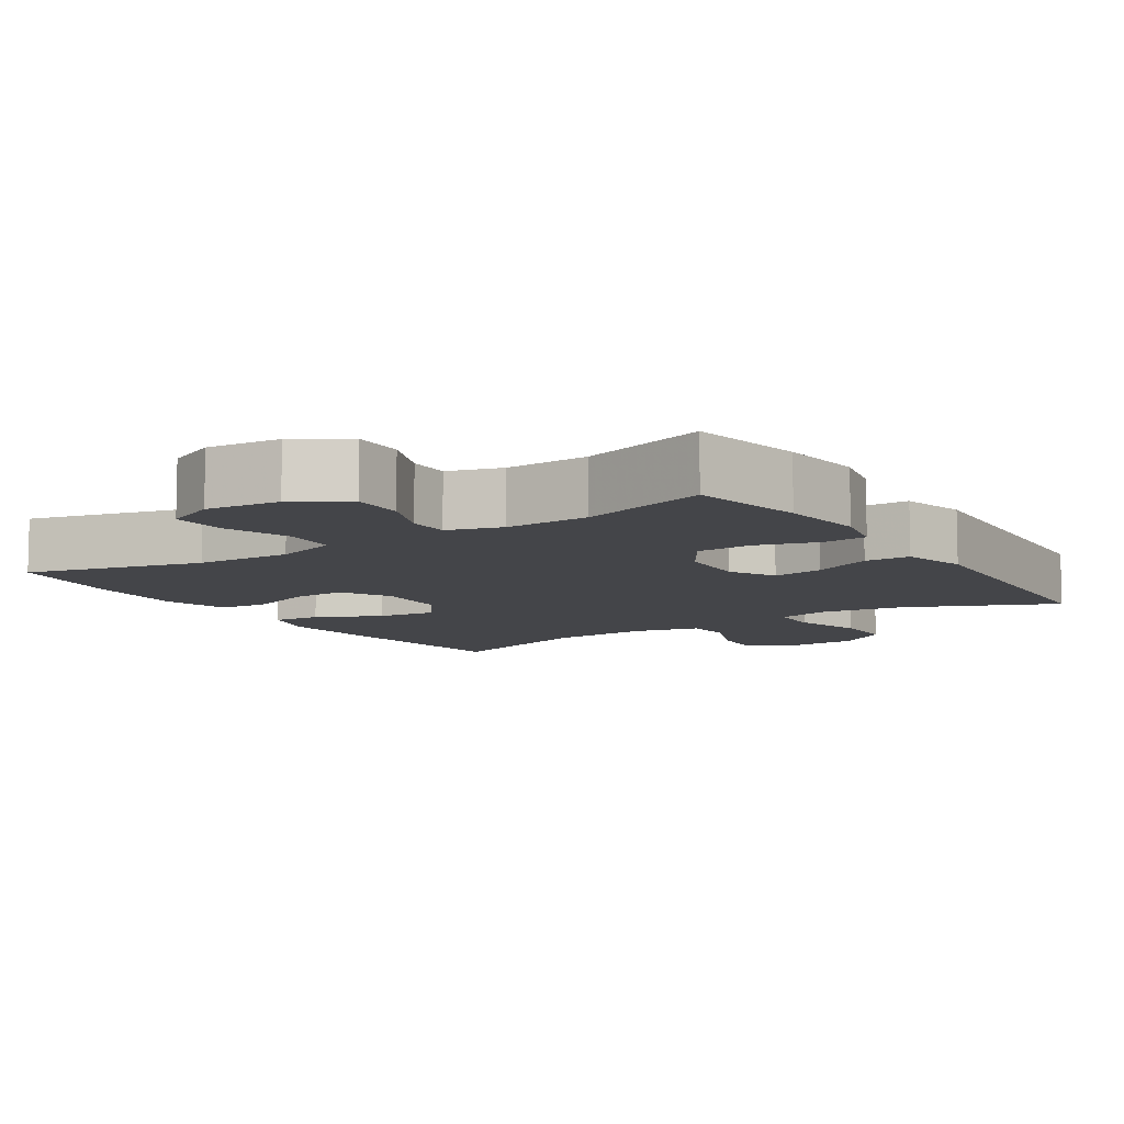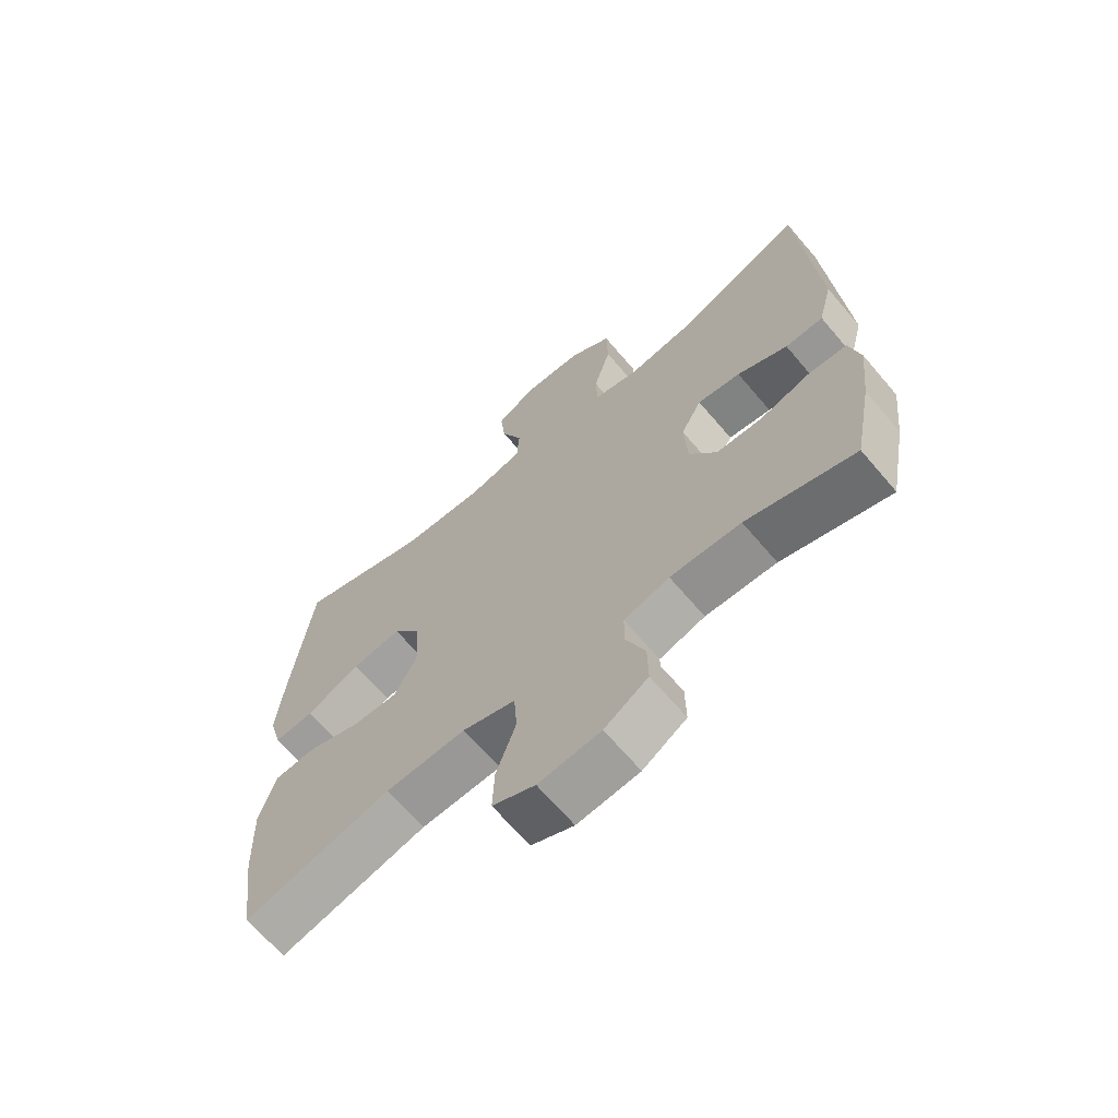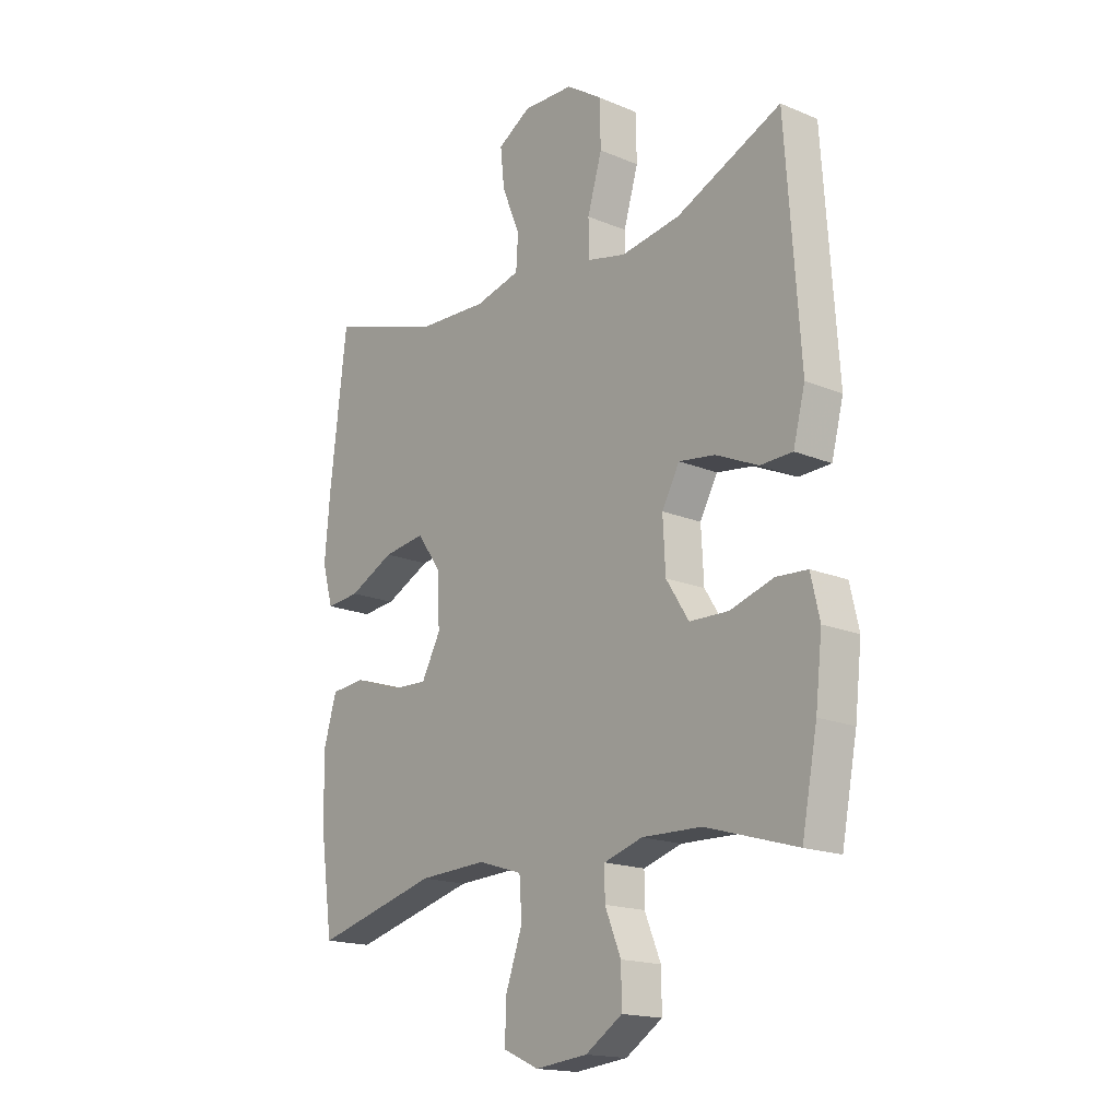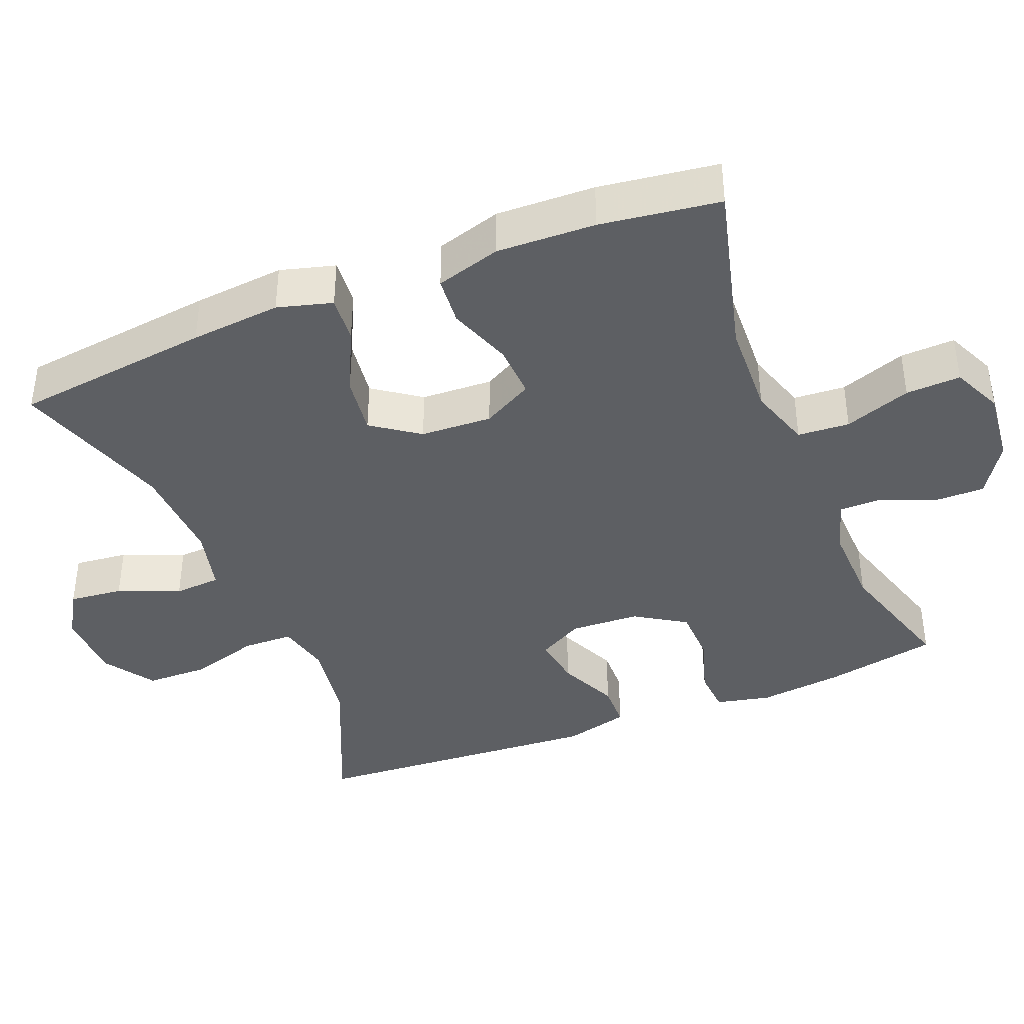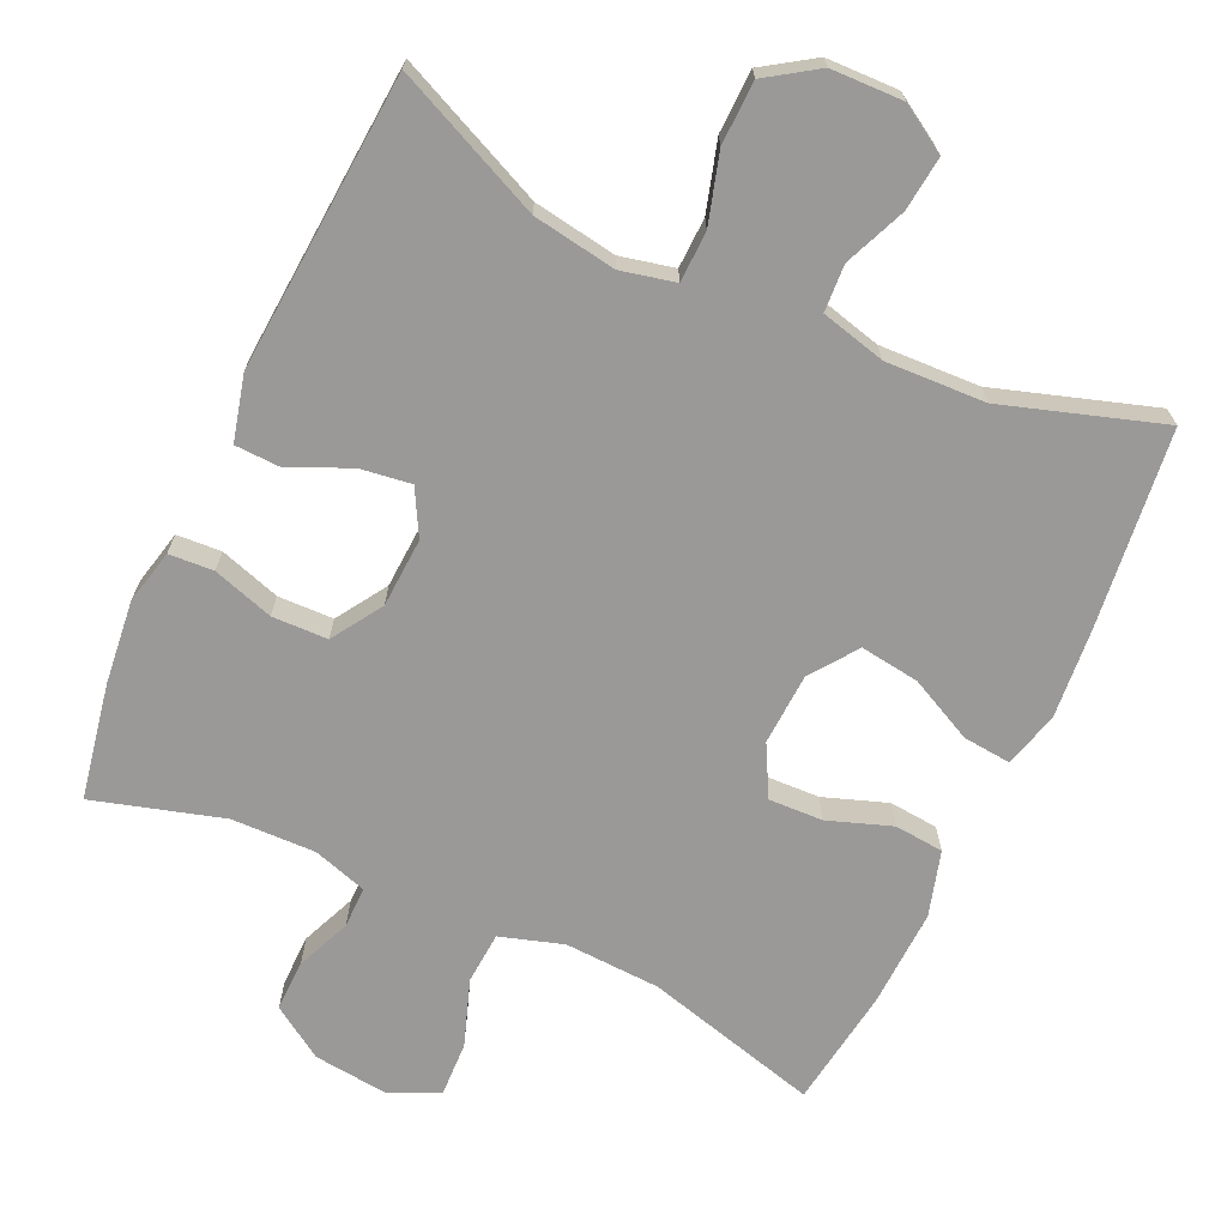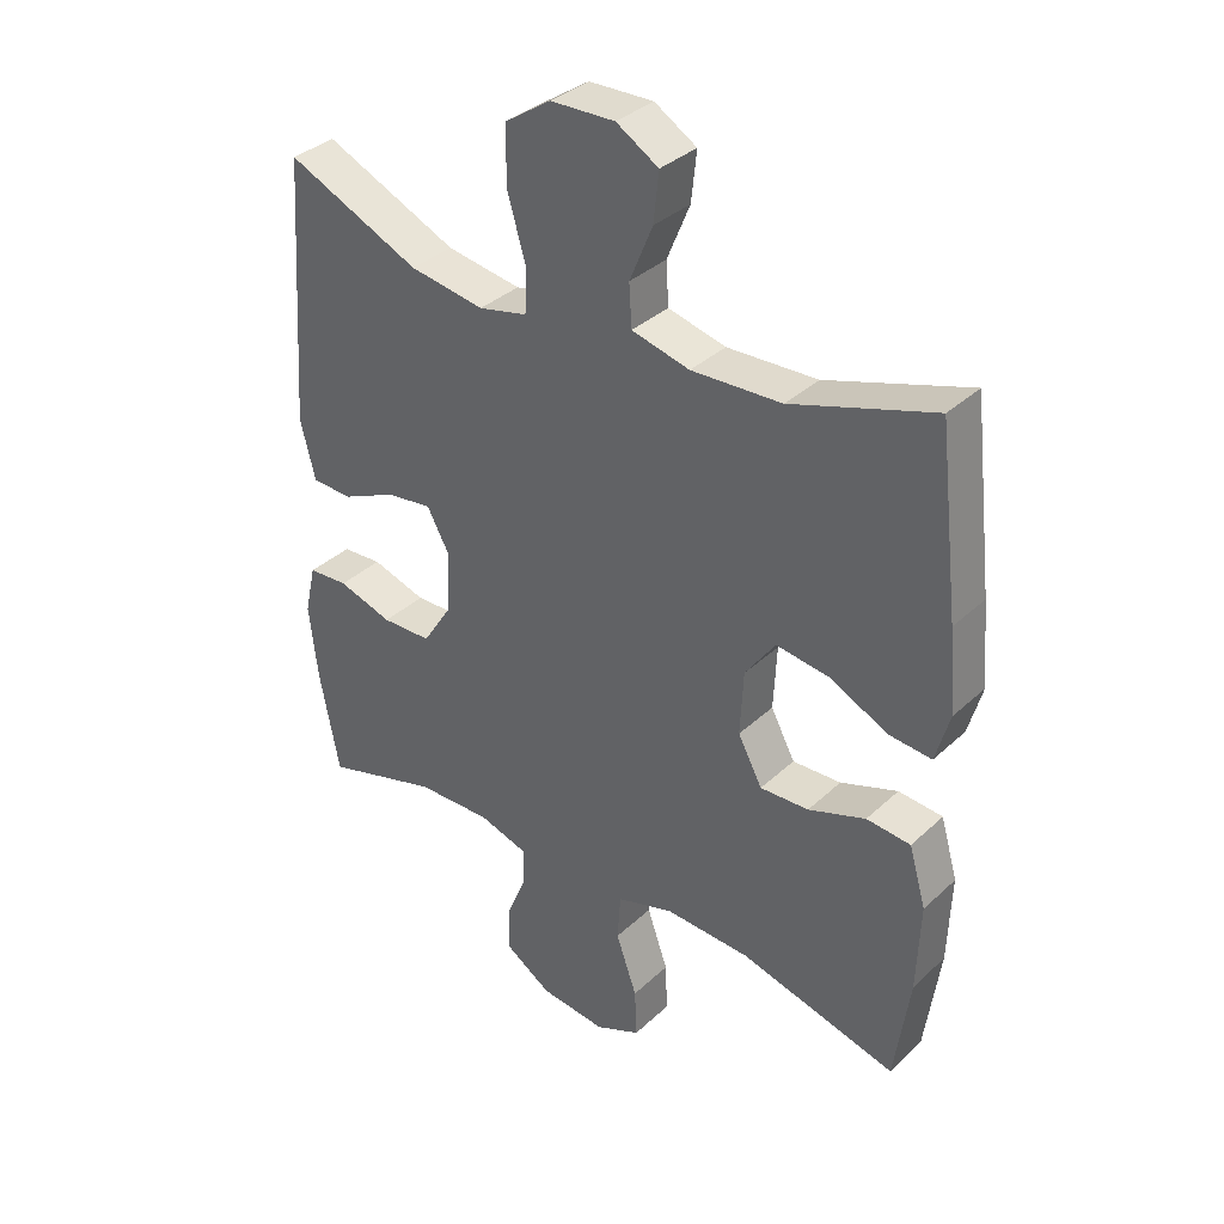
<metadata>
{"format":"obj","ext":"obj","renderer":"f3d","projection":"perspective","resolution":1024,"background":"white","views":[{"elev":-9.0,"azim":-146.7,"up":"+Y"},{"elev":-66.8,"azim":-139.6,"up":"+Z"},{"elev":-17.2,"azim":-129.9,"up":"+Z"},{"elev":-39.9,"azim":112.1,"up":"+Y"},{"elev":-69.1,"azim":-24.9,"up":"+Y"},{"elev":35.3,"azim":39.5,"up":"+Z"}]}
</metadata>
<code>
v 0.5 0.07 -0.5
v 0.261 0.07 -0.437
v 0.13 0.07 -0.431
v 0.044 0.07 -0.458
v 0.039 0.07 -0.529
v 0.071 0.07 -0.62
v 0.074 0.07 -0.695
v 0.005 0.07 -0.726
v -0.096 0.07 -0.715
v -0.167 0.07 -0.669
v -0.166 0.07 -0.599
v -0.135 0.07 -0.524
v -0.135 0.07 -0.468
v -0.209 0.07 -0.445
v -0.324 0.07 -0.448
v -0.5 0.07 -0.5
v -0.53 0.07 -0.344
v -0.543 0.07 -0.229
v -0.526 0.07 -0.154
v -0.465 0.07 -0.15
v -0.382 0.07 -0.176
v -0.306 0.07 -0.174
v -0.262 0.07 -0.105
v -0.257 0.07 -0.01
v -0.291 0.07 0.052
v -0.361 0.07 0.042
v -0.443 0.07 0.005
v -0.505 0.07 0.007
v -0.528 0.07 0.096
v -0.5 0.07 0.5
v -0.297 0.07 0.409
v -0.183 0.07 0.391
v -0.109 0.07 0.408
v -0.107 0.07 0.477
v -0.135 0.07 0.572
v -0.133 0.07 0.658
v -0.064 0.07 0.704
v 0.034 0.07 0.707
v 0.098 0.07 0.668
v 0.09 0.07 0.594
v 0.055 0.07 0.51
v 0.059 0.07 0.446
v 0.147 0.07 0.424
v 0.284 0.07 0.43
v 0.5 0.07 0.5
v 0.532 0.07 0.229
v 0.543 0.07 0.105
v 0.522 0.07 0.03
v 0.457 0.07 0.036
v 0.369 0.07 0.079
v 0.288 0.07 0.09
v 0.242 0.07 0.026
v 0.237 0.07 -0.072
v 0.274 0.07 -0.141
v 0.348 0.07 -0.138
v 0.435 0.07 -0.107
v 0.502 0.07 -0.113
v 0.528 0.07 -0.202
v 0.523 0.07 -0.337
v 0.5 0 -0.5
v 0.261 0 -0.437
v 0.13 0 -0.431
v 0.044 0 -0.458
v 0.039 0 -0.529
v 0.071 0 -0.62
v 0.074 0 -0.695
v 0.005 0 -0.726
v -0.096 0 -0.715
v -0.167 0 -0.669
v -0.166 0 -0.599
v -0.135 0 -0.524
v -0.135 0 -0.468
v -0.209 0 -0.445
v -0.324 0 -0.448
v -0.5 0 -0.5
v -0.53 0 -0.344
v -0.543 0 -0.229
v -0.526 0 -0.154
v -0.465 0 -0.15
v -0.382 0 -0.176
v -0.306 0 -0.174
v -0.262 0 -0.105
v -0.257 0 -0.01
v -0.291 0 0.052
v -0.361 0 0.042
v -0.443 0 0.005
v -0.505 0 0.007
v -0.528 0 0.096
v -0.5 0 0.5
v -0.297 0 0.409
v -0.183 0 0.391
v -0.109 0 0.408
v -0.107 0 0.477
v -0.135 0 0.572
v -0.133 0 0.658
v -0.064 0 0.704
v 0.034 0 0.707
v 0.098 0 0.668
v 0.09 0 0.594
v 0.055 0 0.51
v 0.059 0 0.446
v 0.147 0 0.424
v 0.284 0 0.43
v 0.5 0 0.5
v 0.532 0 0.229
v 0.543 0 0.105
v 0.522 0 0.03
v 0.457 0 0.036
v 0.369 0 0.079
v 0.288 0 0.09
v 0.242 0 0.026
v 0.237 0 -0.072
v 0.274 0 -0.141
v 0.348 0 -0.138
v 0.435 0 -0.107
v 0.502 0 -0.113
v 0.528 0 -0.202
v 0.523 0 -0.337
f 59 1 2
f 58 59 2
f 57 58 2
f 56 57 2
f 55 56 2
f 54 55 2 3
f 53 54 3 4
f 52 53 4
f 48 49 50
f 47 48 50
f 46 47 50
f 45 46 50
f 44 45 50
f 43 44 50 51
f 42 43 51 52
f 39 40 41
f 38 39 41
f 37 38 41
f 36 37 41
f 35 36 41
f 34 35 41
f 33 34 41 42
f 42 52 4
f 33 42 4
f 32 33 4
f 29 30 31
f 28 29 31
f 27 28 31
f 26 27 31
f 25 26 31 32
f 19 20 21
f 18 19 21
f 17 18 21
f 16 17 21
f 15 16 21
f 14 15 21 22
f 13 14 22 23
f 10 11 12
f 9 10 12
f 8 9 12
f 7 8 12
f 6 7 12
f 5 6 12
f 5 12 13
f 32 4 5
f 25 32 5
f 24 25 5
f 5 13 23 24
f 61 60 118
f 61 118 117
f 61 117 116
f 61 116 115
f 61 115 114
f 62 61 114 113
f 63 62 113 112
f 63 112 111
f 109 108 107
f 109 107 106
f 109 106 105
f 109 105 104
f 109 104 103
f 110 109 103 102
f 111 110 102 101
f 100 99 98
f 100 98 97
f 100 97 96
f 100 96 95
f 100 95 94
f 100 94 93
f 101 100 93 92
f 63 111 101
f 63 101 92
f 63 92 91
f 90 89 88
f 90 88 87
f 90 87 86
f 90 86 85
f 91 90 85 84
f 80 79 78
f 80 78 77
f 80 77 76
f 80 76 75
f 80 75 74
f 81 80 74 73
f 82 81 73 72
f 71 70 69
f 71 69 68
f 71 68 67
f 71 67 66
f 71 66 65
f 71 65 64
f 72 71 64
f 64 63 91
f 64 91 84
f 64 84 83
f 83 82 72 64
f 1 60 61 2
f 2 61 62 3
f 3 62 63 4
f 4 63 64 5
f 5 64 65 6
f 6 65 66 7
f 7 66 67 8
f 8 67 68 9
f 9 68 69 10
f 10 69 70 11
f 11 70 71 12
f 12 71 72 13
f 13 72 73 14
f 14 73 74 15
f 15 74 75 16
f 16 75 76 17
f 17 76 77 18
f 18 77 78 19
f 19 78 79 20
f 20 79 80 21
f 21 80 81 22
f 22 81 82 23
f 23 82 83 24
f 24 83 84 25
f 25 84 85 26
f 26 85 86 27
f 27 86 87 28
f 28 87 88 29
f 29 88 89 30
f 30 89 90 31
f 31 90 91 32
f 32 91 92 33
f 33 92 93 34
f 34 93 94 35
f 35 94 95 36
f 36 95 96 37
f 37 96 97 38
f 38 97 98 39
f 39 98 99 40
f 40 99 100 41
f 41 100 101 42
f 42 101 102 43
f 43 102 103 44
f 44 103 104 45
f 45 104 105 46
f 46 105 106 47
f 47 106 107 48
f 48 107 108 49
f 49 108 109 50
f 50 109 110 51
f 51 110 111 52
f 52 111 112 53
f 53 112 113 54
f 54 113 114 55
f 55 114 115 56
f 56 115 116 57
f 57 116 117 58
f 58 117 118 59
f 59 118 60 1

</code>
